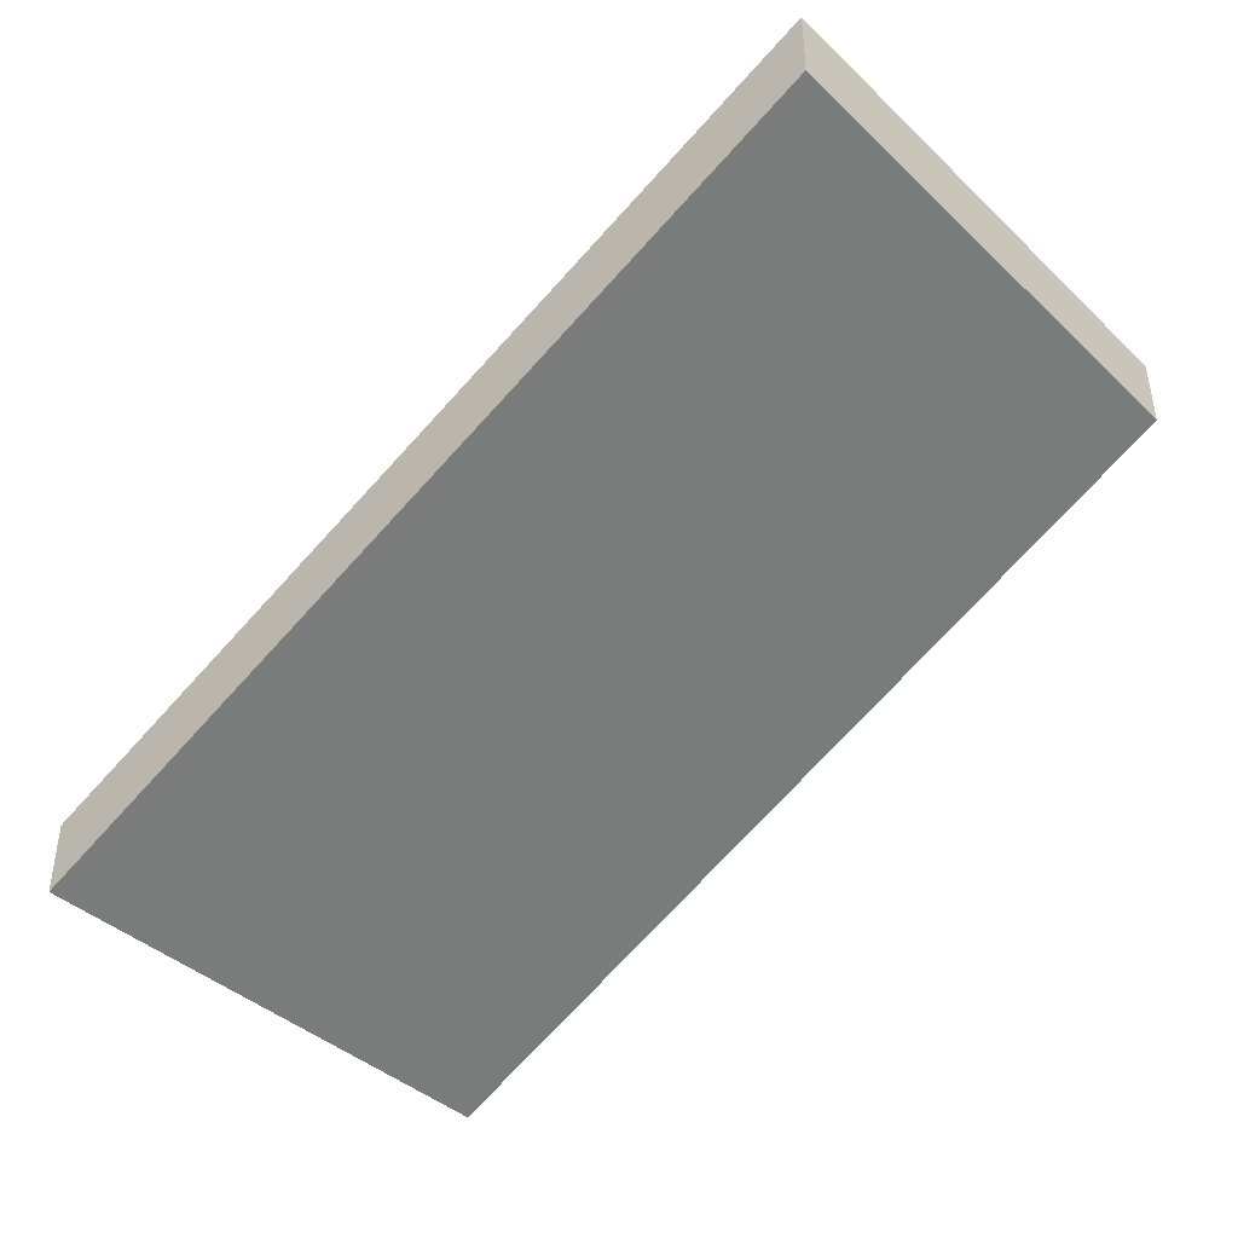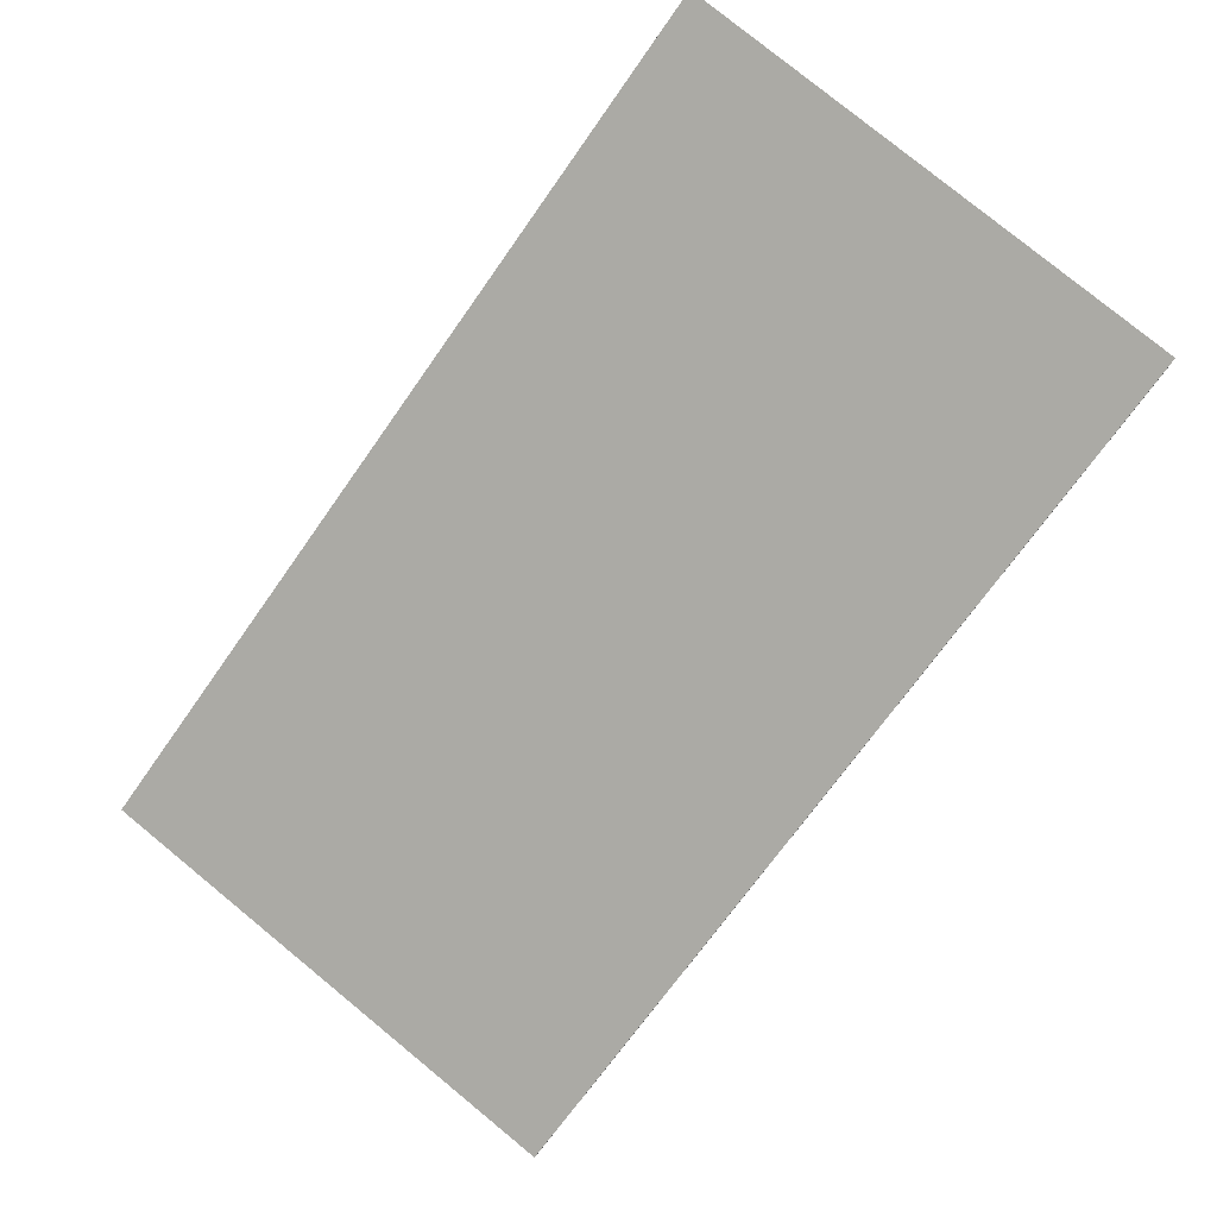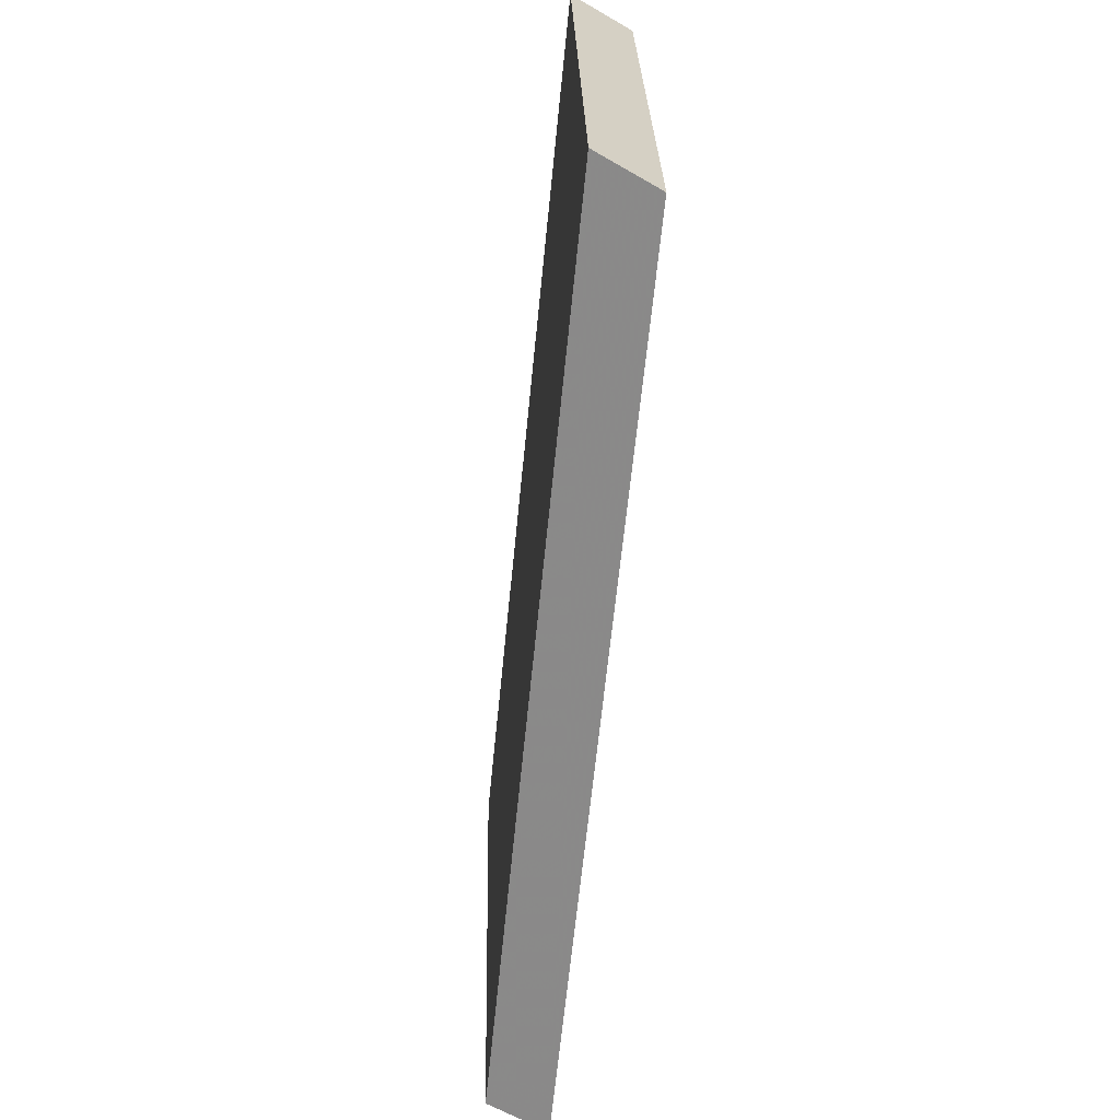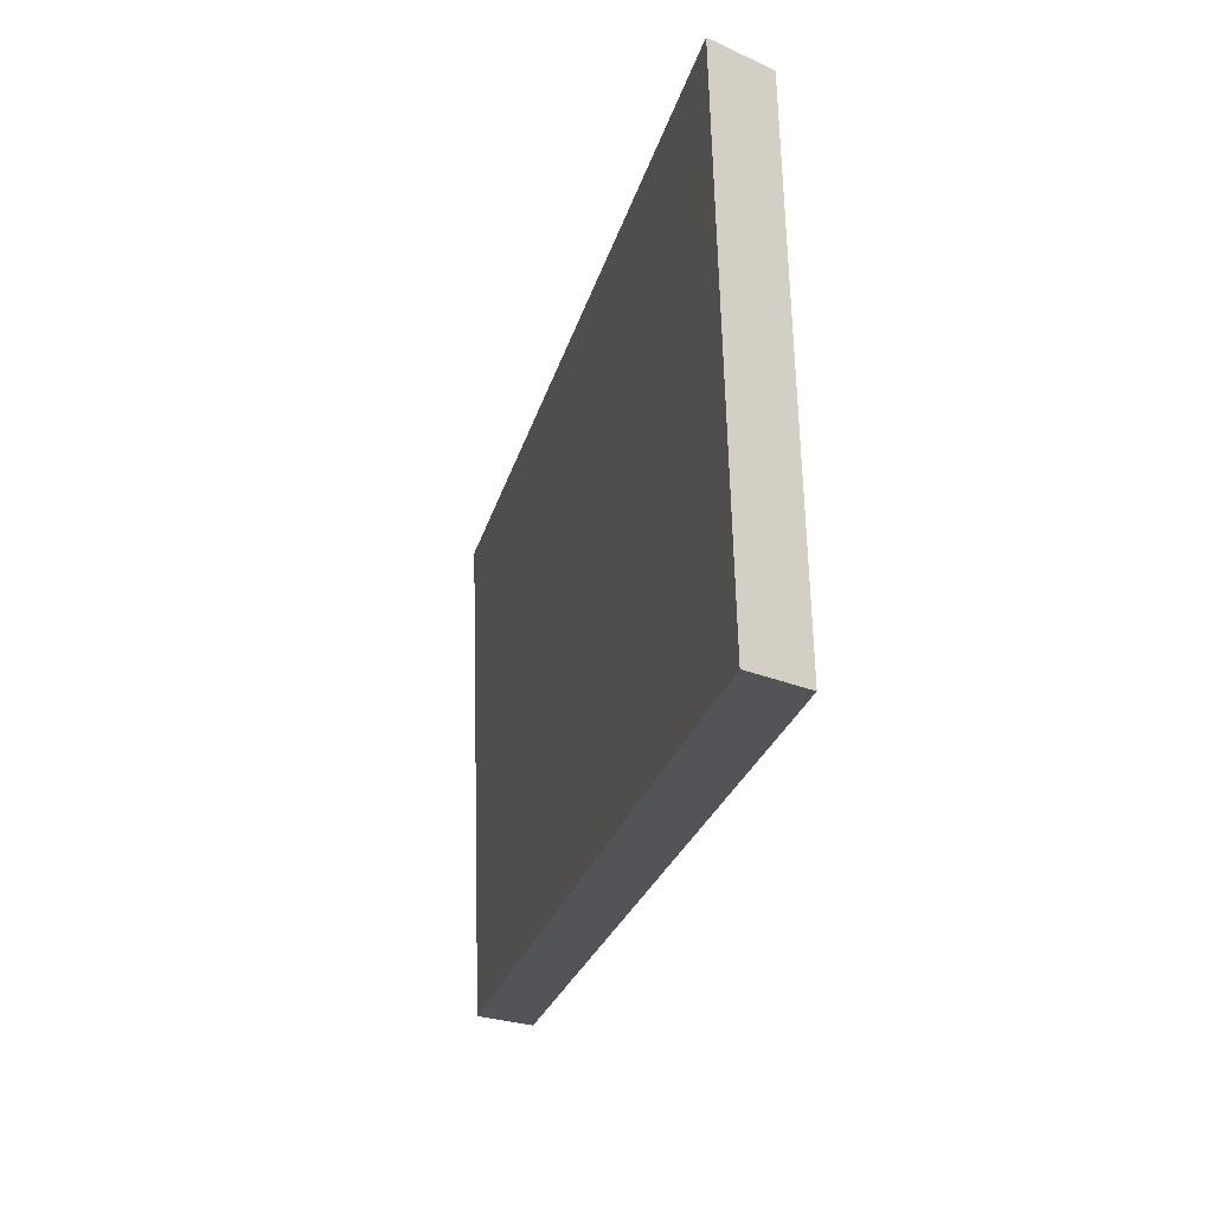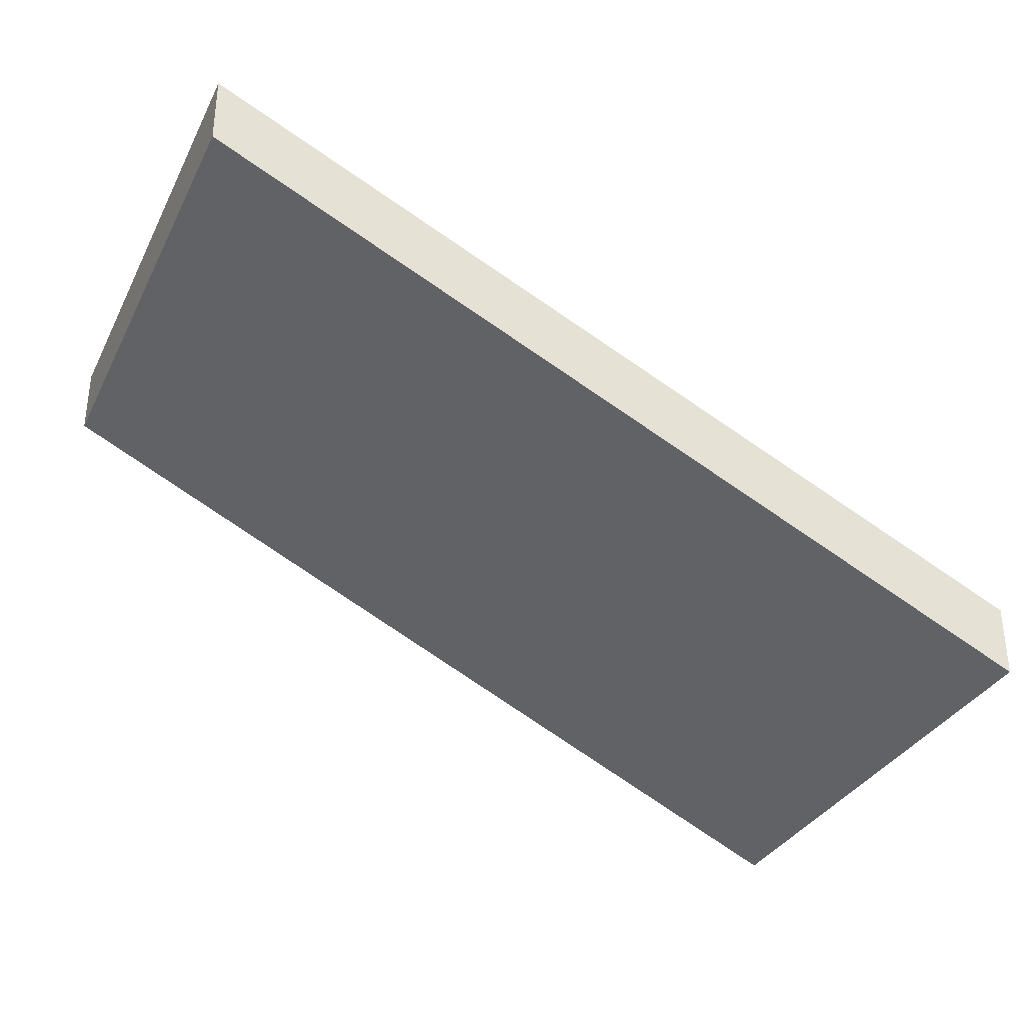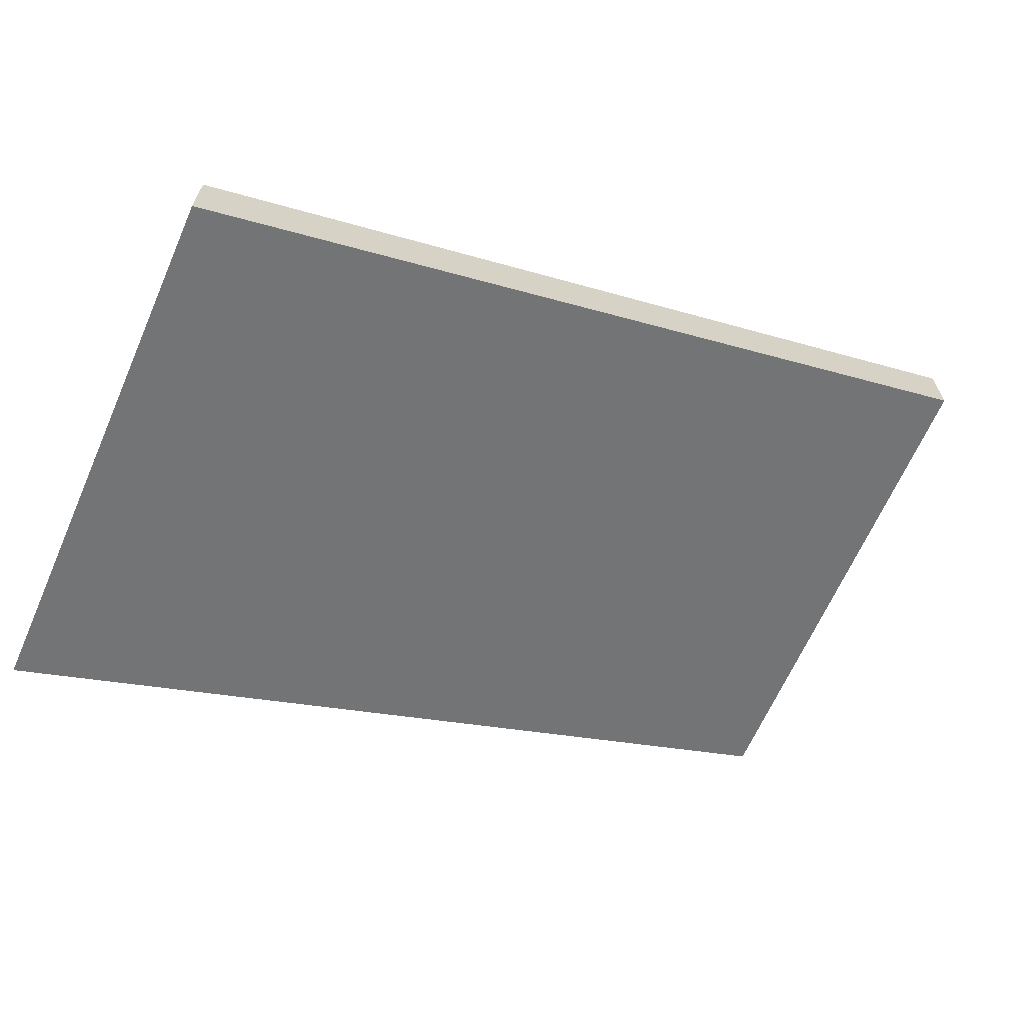
<metadata>
{"format":"obj","ext":"obj","renderer":"f3d","projection":"perspective","resolution":1024,"background":"white","views":[{"elev":-40.9,"azim":-136.0,"up":"+Y"},{"elev":79.1,"azim":131.8,"up":"+Y"},{"elev":-61.0,"azim":-120.7,"up":"+Z"},{"elev":-21.7,"azim":-128.6,"up":"+Z"},{"elev":-33.4,"azim":-21.0,"up":"+Y"},{"elev":-65.4,"azim":158.8,"up":"+Y"}]}
</metadata>
<code>
v 2.231 -0.03049 5.95
v 2.23 -0.03049 5.935
v 2.205 -0.01897 5.936
v 2.206 -0.01897 5.951
v 2.231 -0.03255 5.95
v 2.206 -0.02102 5.951
v 2.205 -0.02102 5.936
v 2.23 -0.03255 5.935
v 2.206 -0.02102 5.951
v 2.231 -0.03255 5.95
v 2.231 -0.03049 5.95
v 2.206 -0.01897 5.951
v 2.205 -0.02102 5.936
v 2.206 -0.02102 5.951
v 2.206 -0.01897 5.951
v 2.205 -0.01897 5.936
v 2.23 -0.03255 5.935
v 2.205 -0.02102 5.936
v 2.205 -0.01897 5.936
v 2.23 -0.03049 5.935
v 2.231 -0.03255 5.95
v 2.23 -0.03255 5.935
v 2.23 -0.03049 5.935
v 2.231 -0.03049 5.95
f 1 2 3
f 1 3 4
f 5 6 7
f 5 7 8
f 9 10 11
f 9 11 12
f 13 14 15
f 13 15 16
f 17 18 19
f 17 19 20
f 21 22 23
f 21 23 24

</code>
